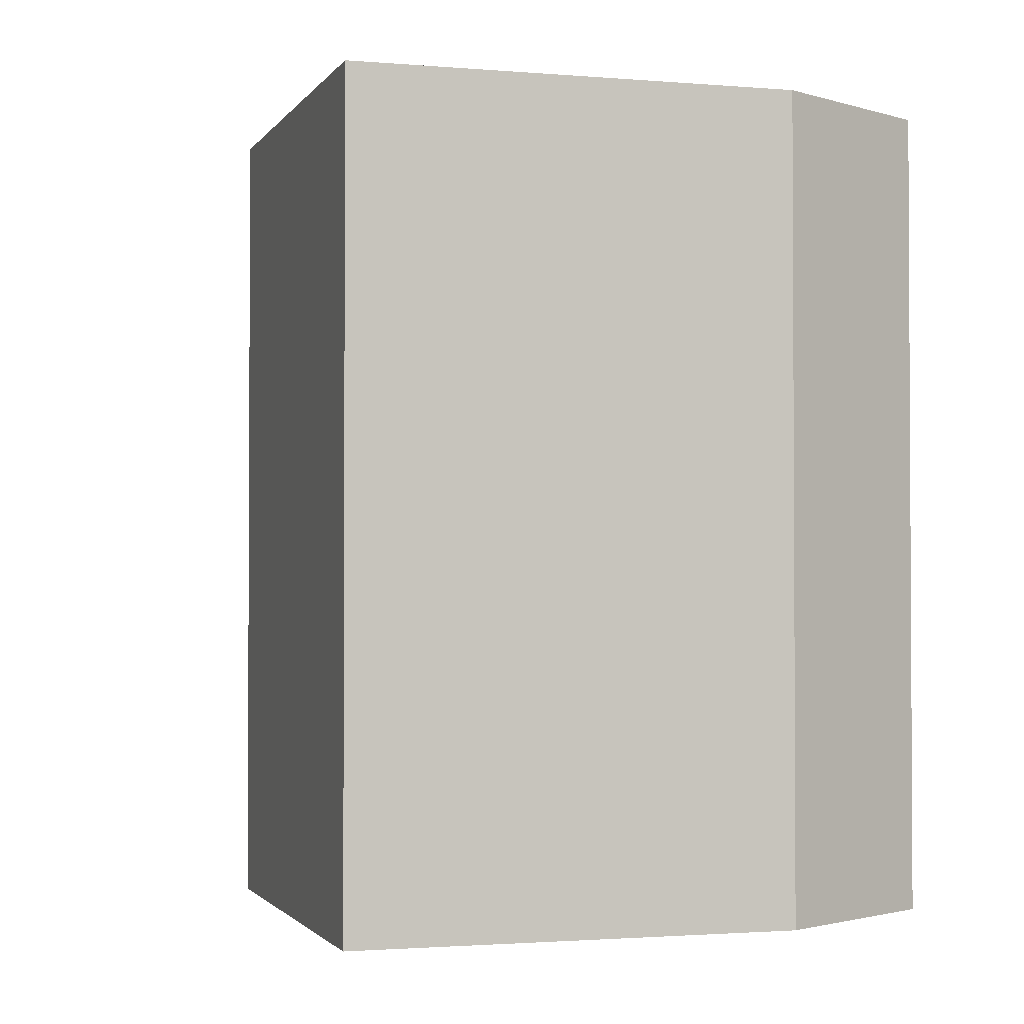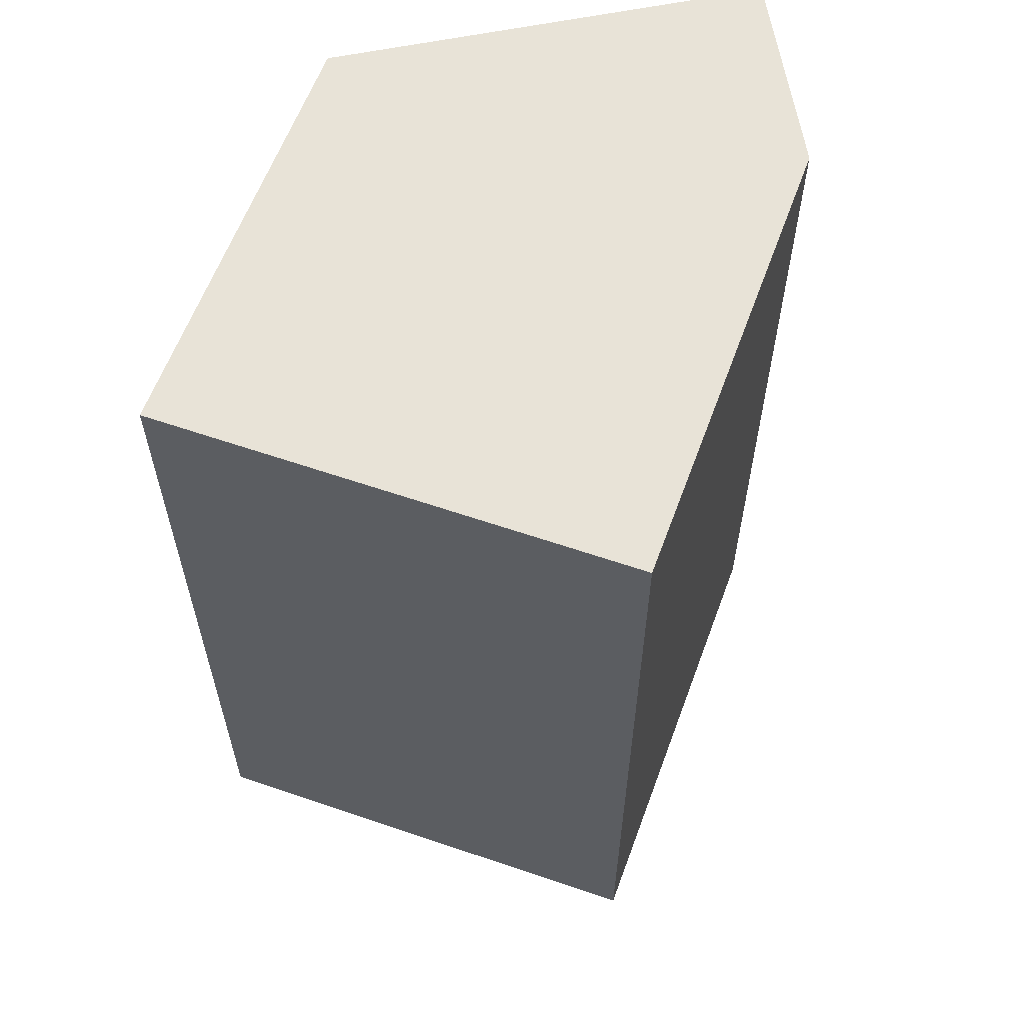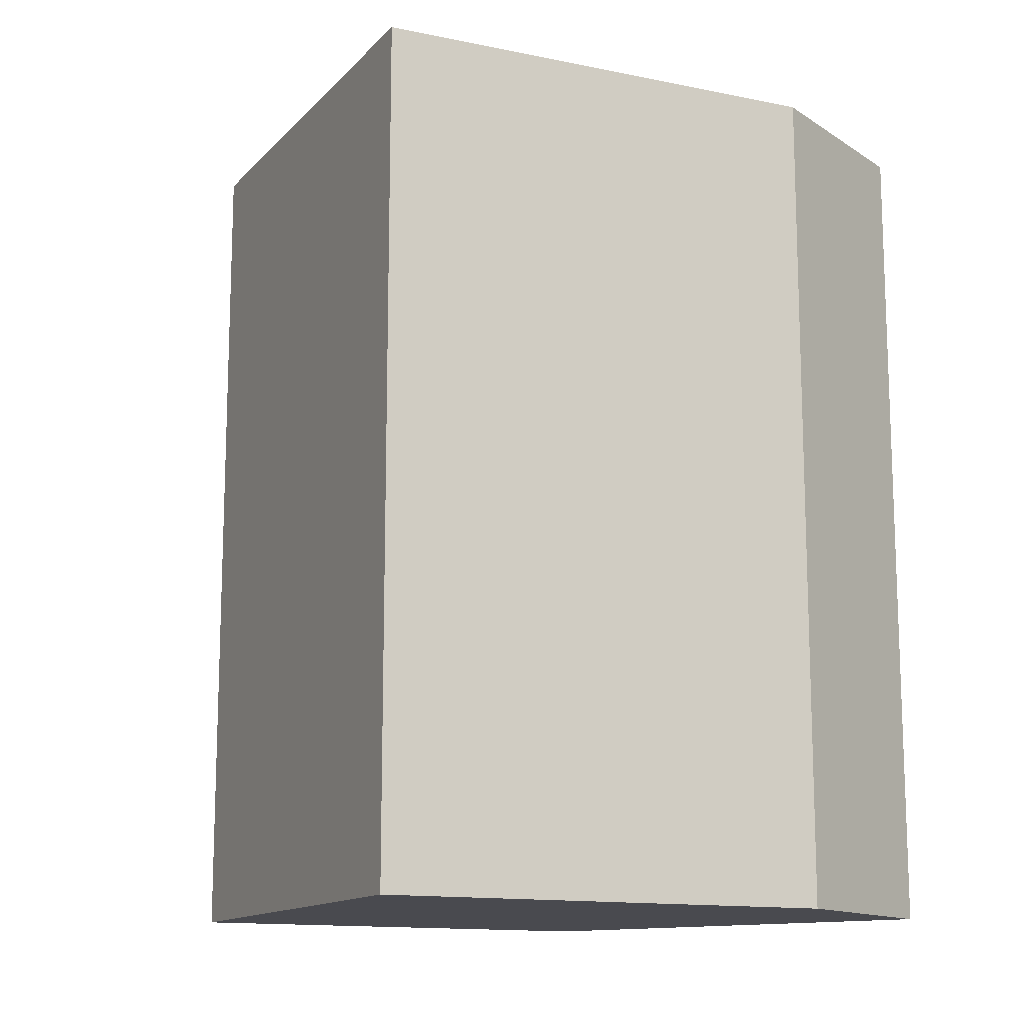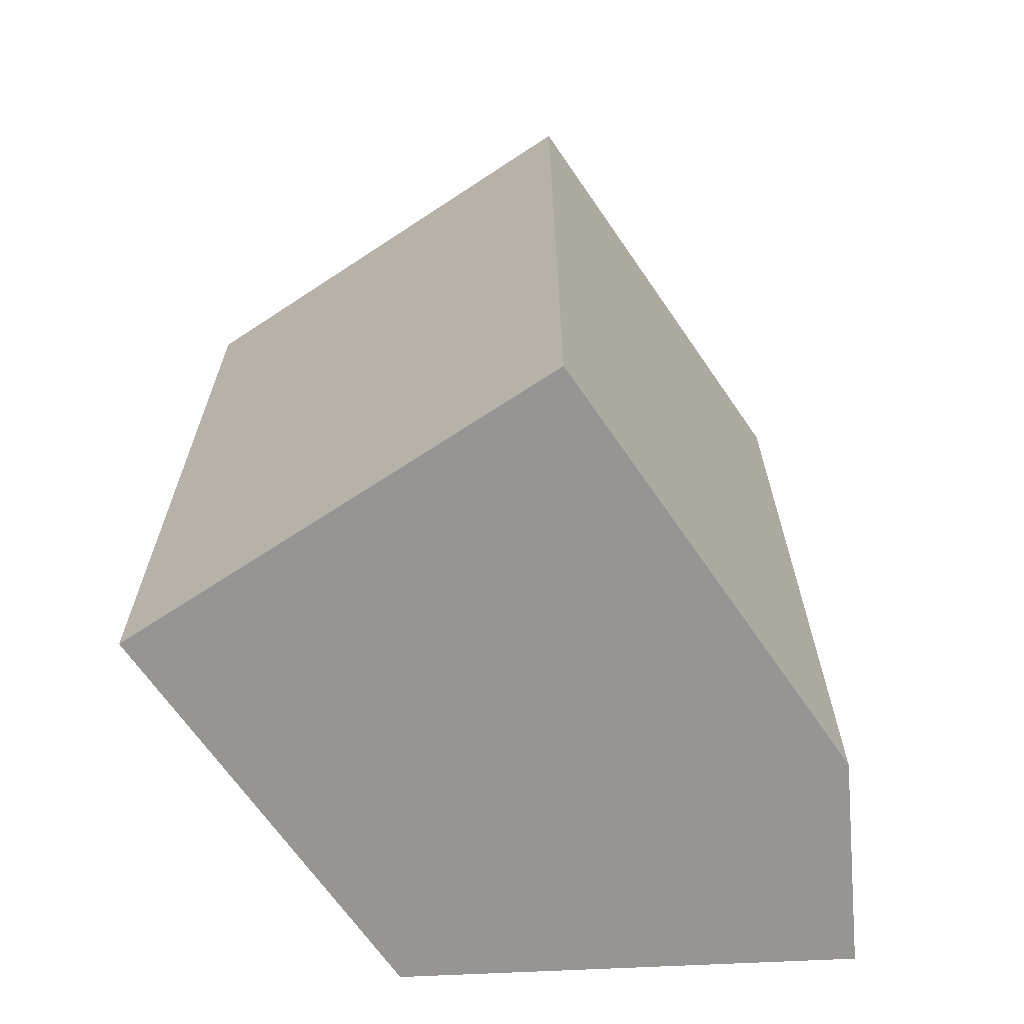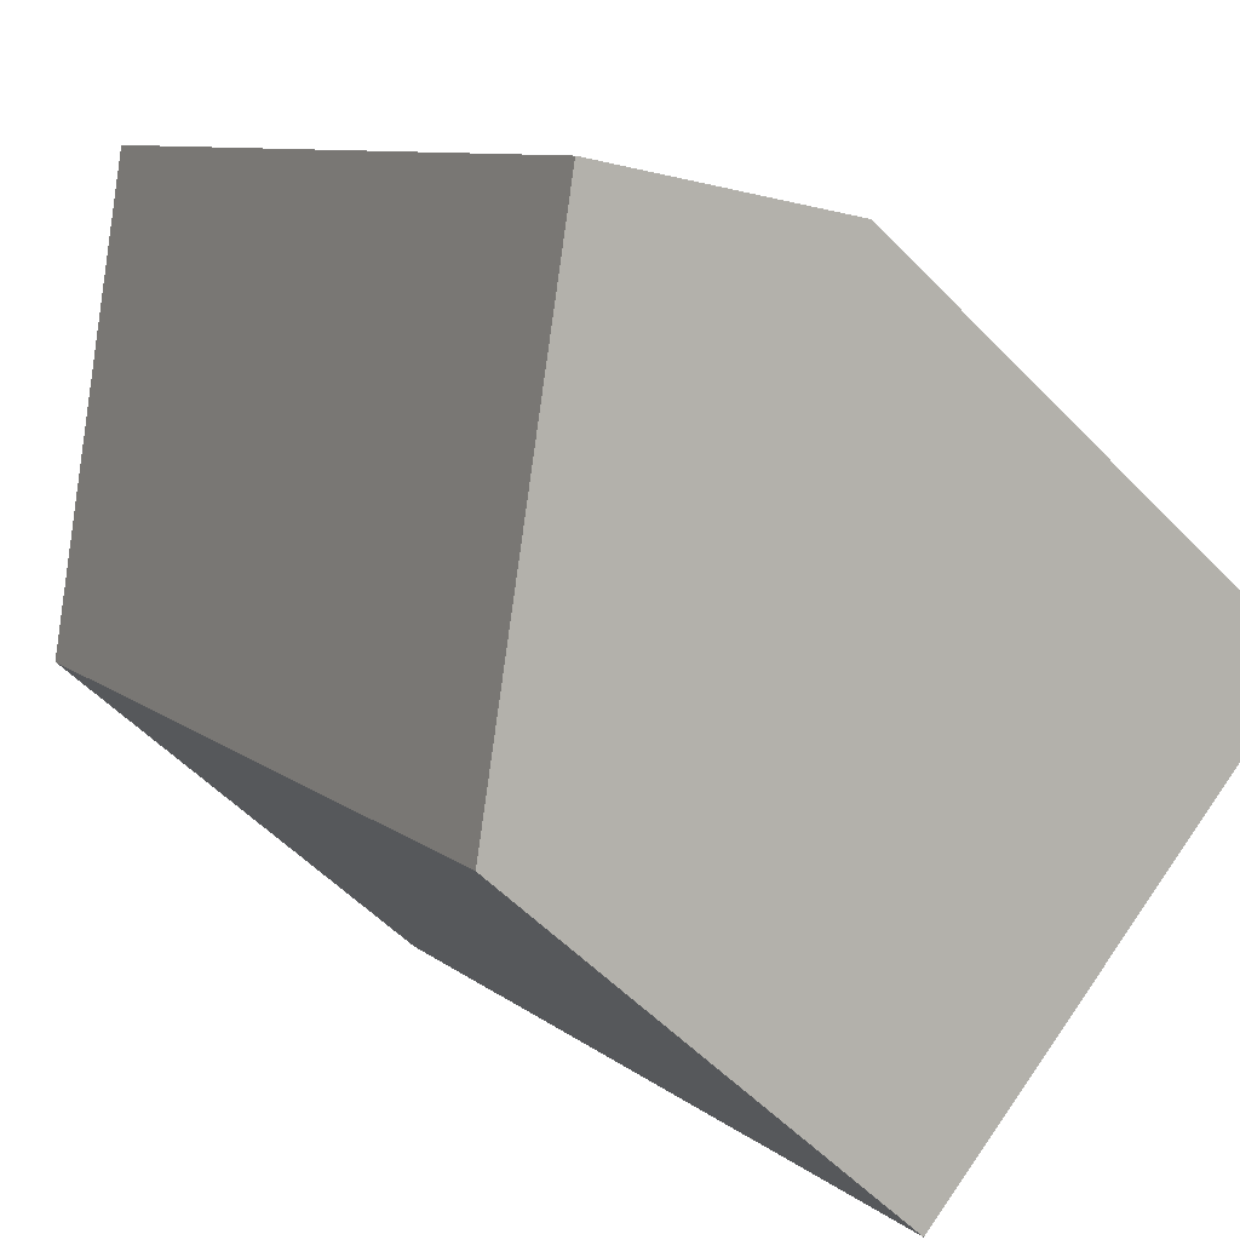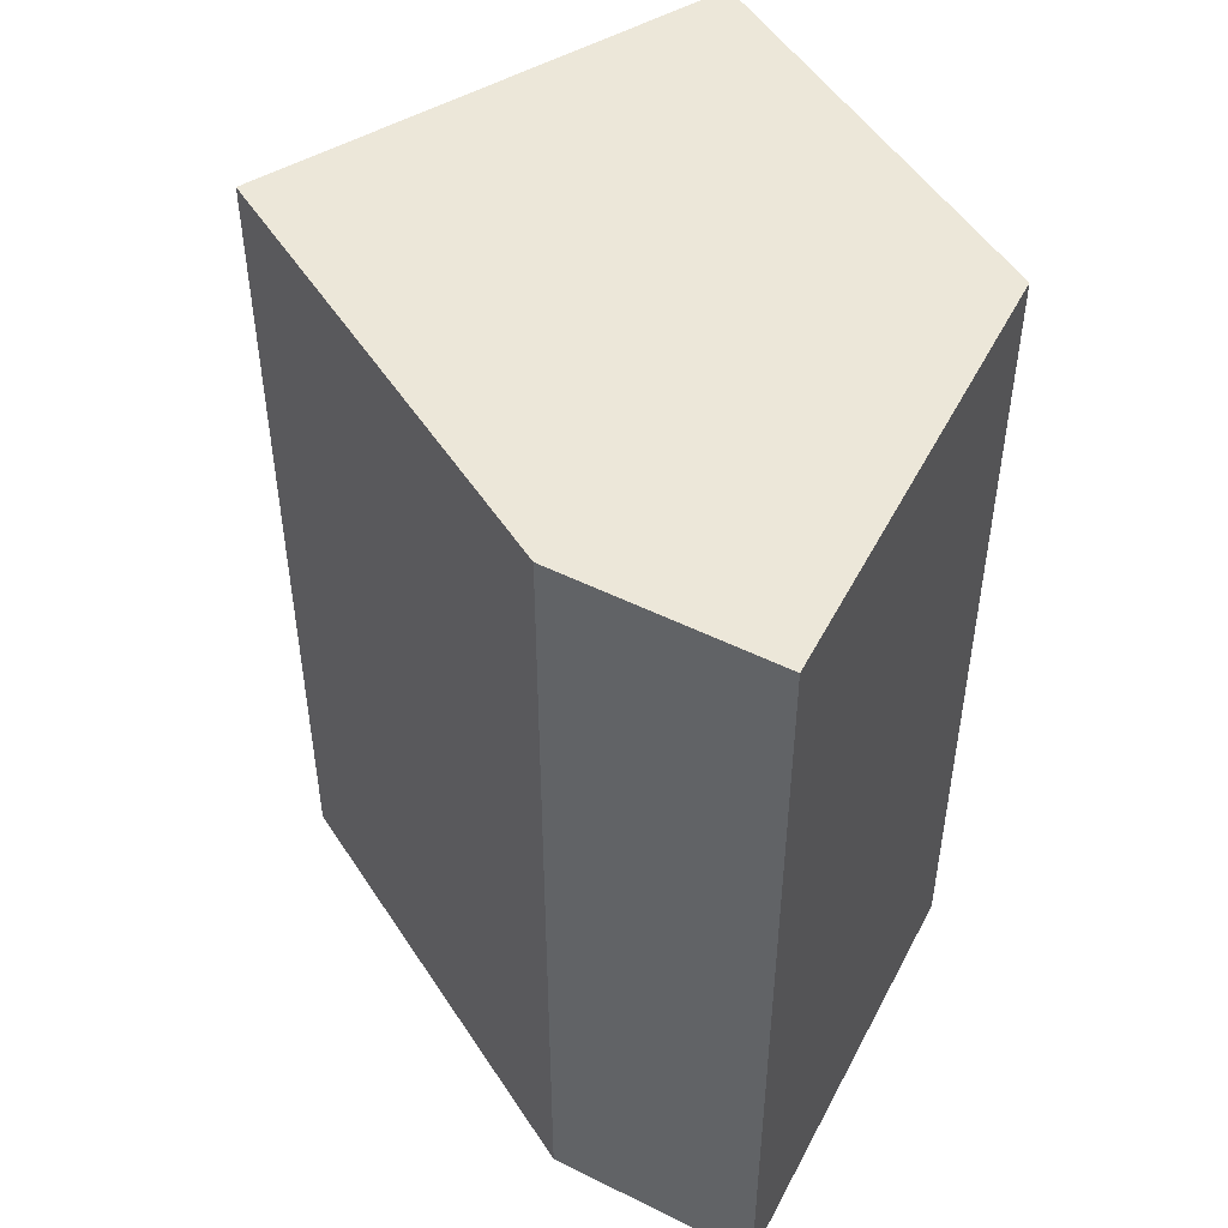
<metadata>
{"format":"obj","ext":"obj","renderer":"f3d","projection":"perspective","resolution":1024,"background":"white","views":[{"elev":-1.8,"azim":-57.4,"up":"+Y"},{"elev":61.6,"azim":-110.6,"up":"+Y"},{"elev":-13.5,"azim":-65.8,"up":"+Y"},{"elev":-67.6,"azim":-96.3,"up":"+Y"},{"elev":8.8,"azim":153.2,"up":"+Z"},{"elev":49.9,"azim":17.6,"up":"+Y"}]}
</metadata>
<code>
v  14.04 21.45 8.67
v  0.0004581 21.45 -0.0006799
v  8.879 21.45 7.657
v  7.636 21.45 -9.153
v  15.74 21.45 -2.065
v  0 0 0
v  8.879 -4.689e-16 7.657
v  14.03 -5.309e-16 8.67
v  15.74 1.264e-16 -2.064
v  7.636 5.604e-16 -9.152
g defaultobject
f 1 2 3
f 2 1 4
f 4 1 5
f 3 6 7
f 6 3 2
f 3 8 1
f 8 3 7
f 1 9 5
f 9 1 8
f 5 10 4
f 10 5 9
f 2 10 6
f 10 2 4
f 10 7 6
f 7 10 8
f 8 10 9

</code>
